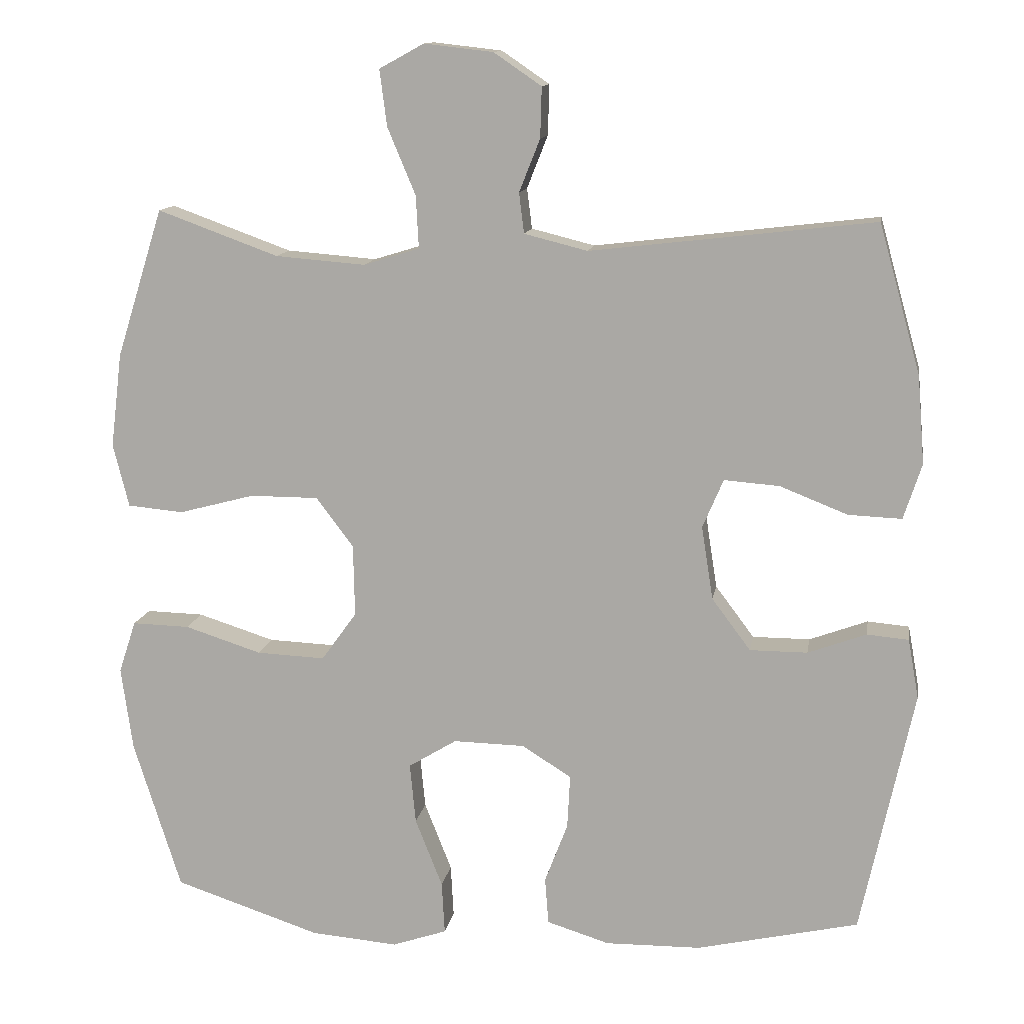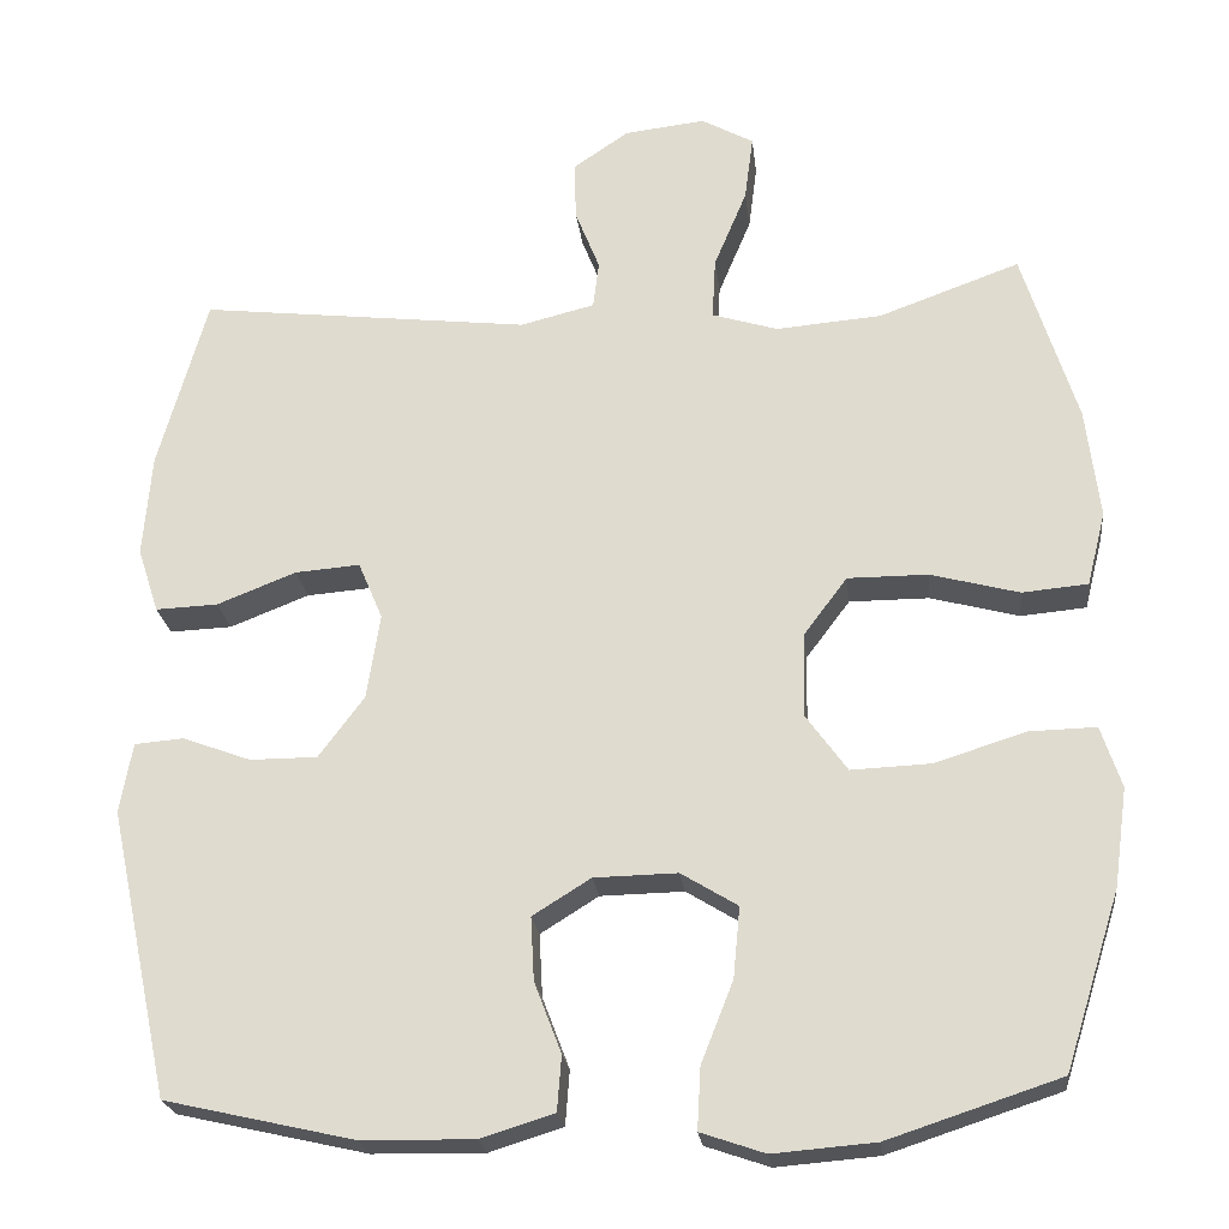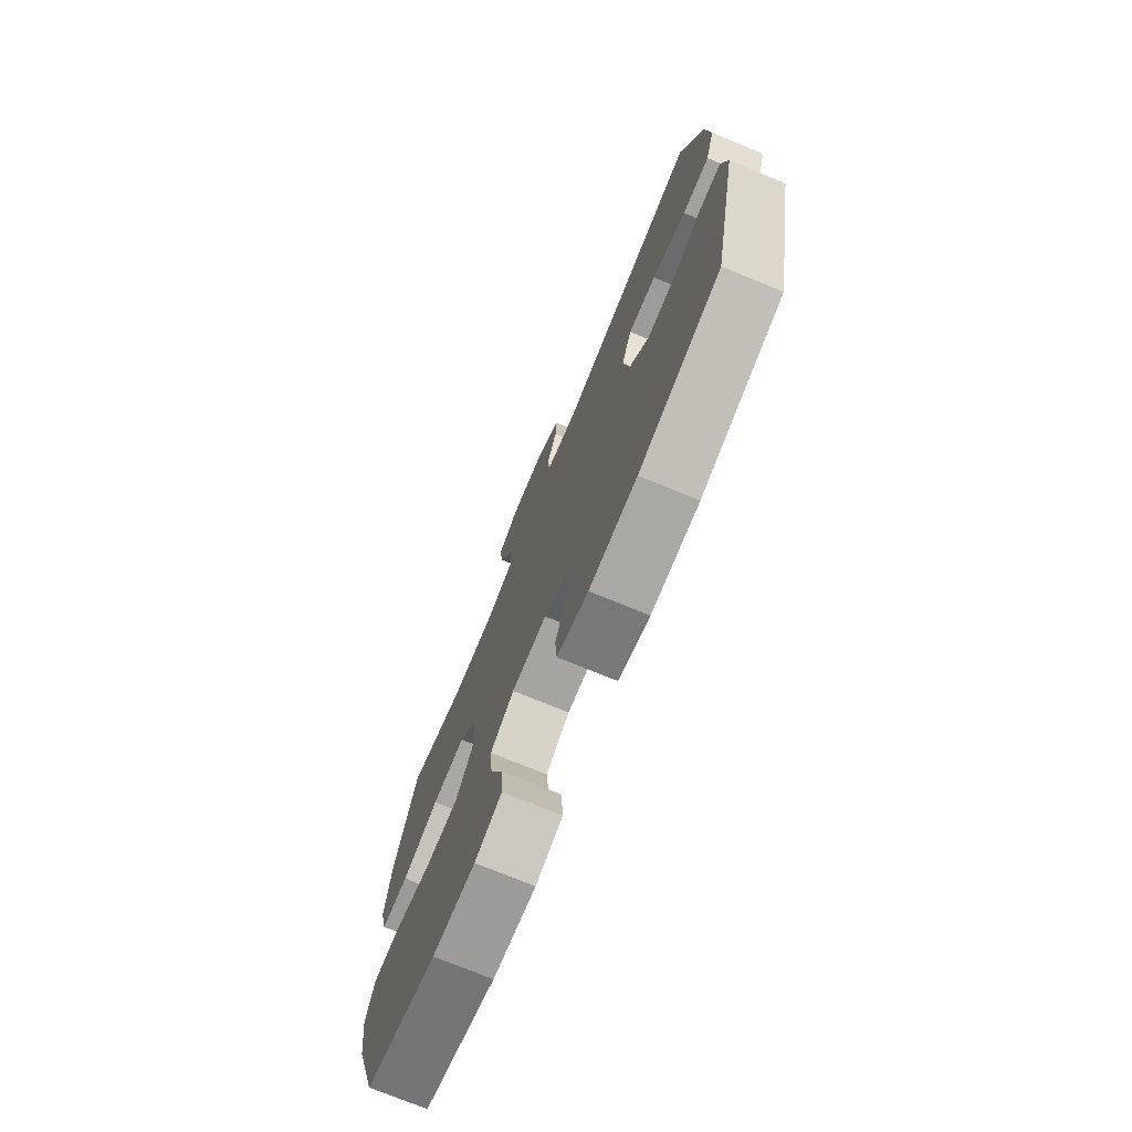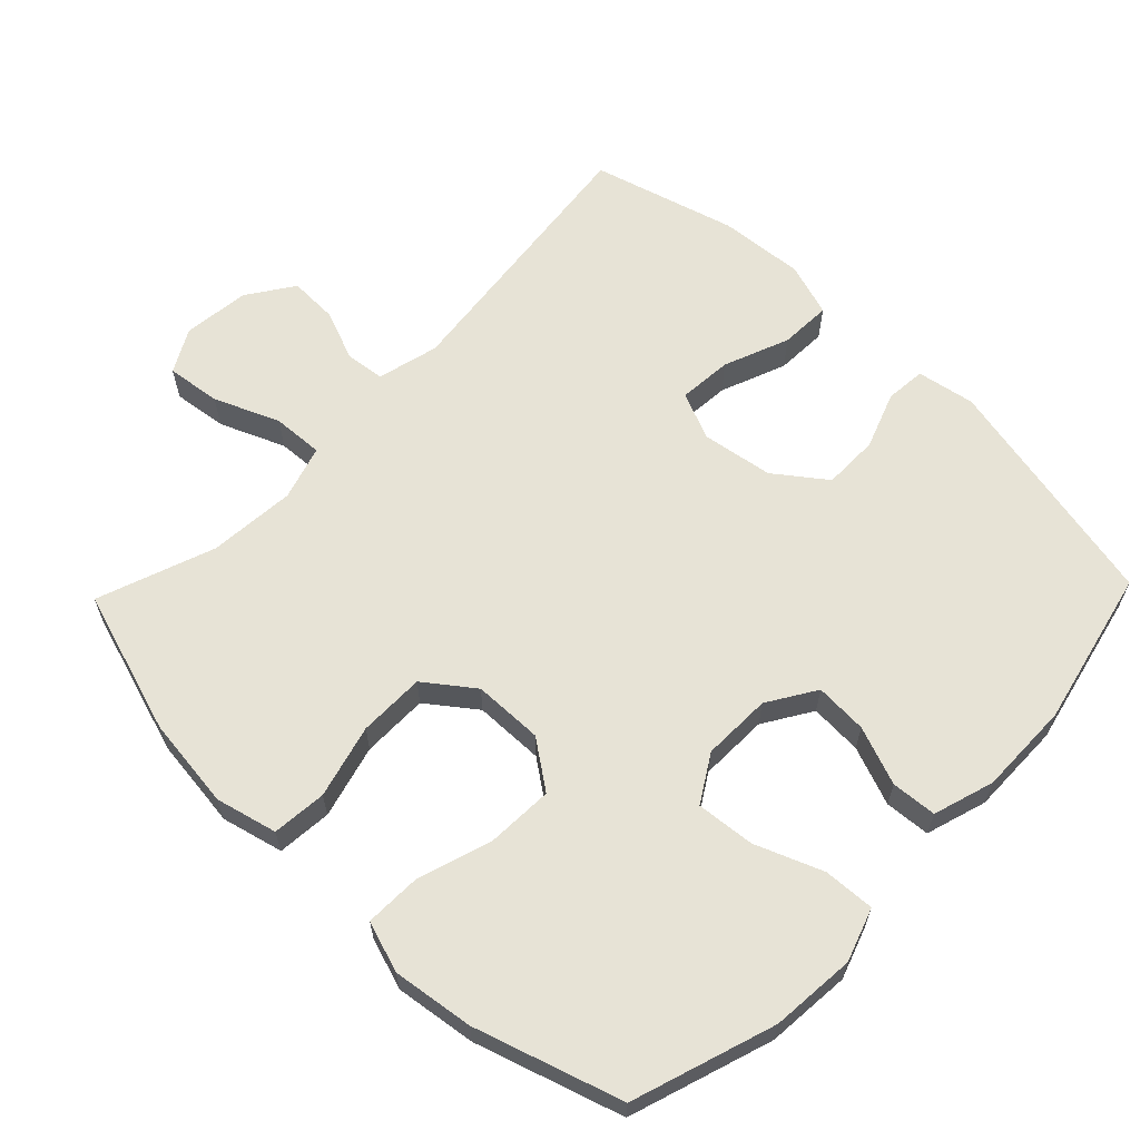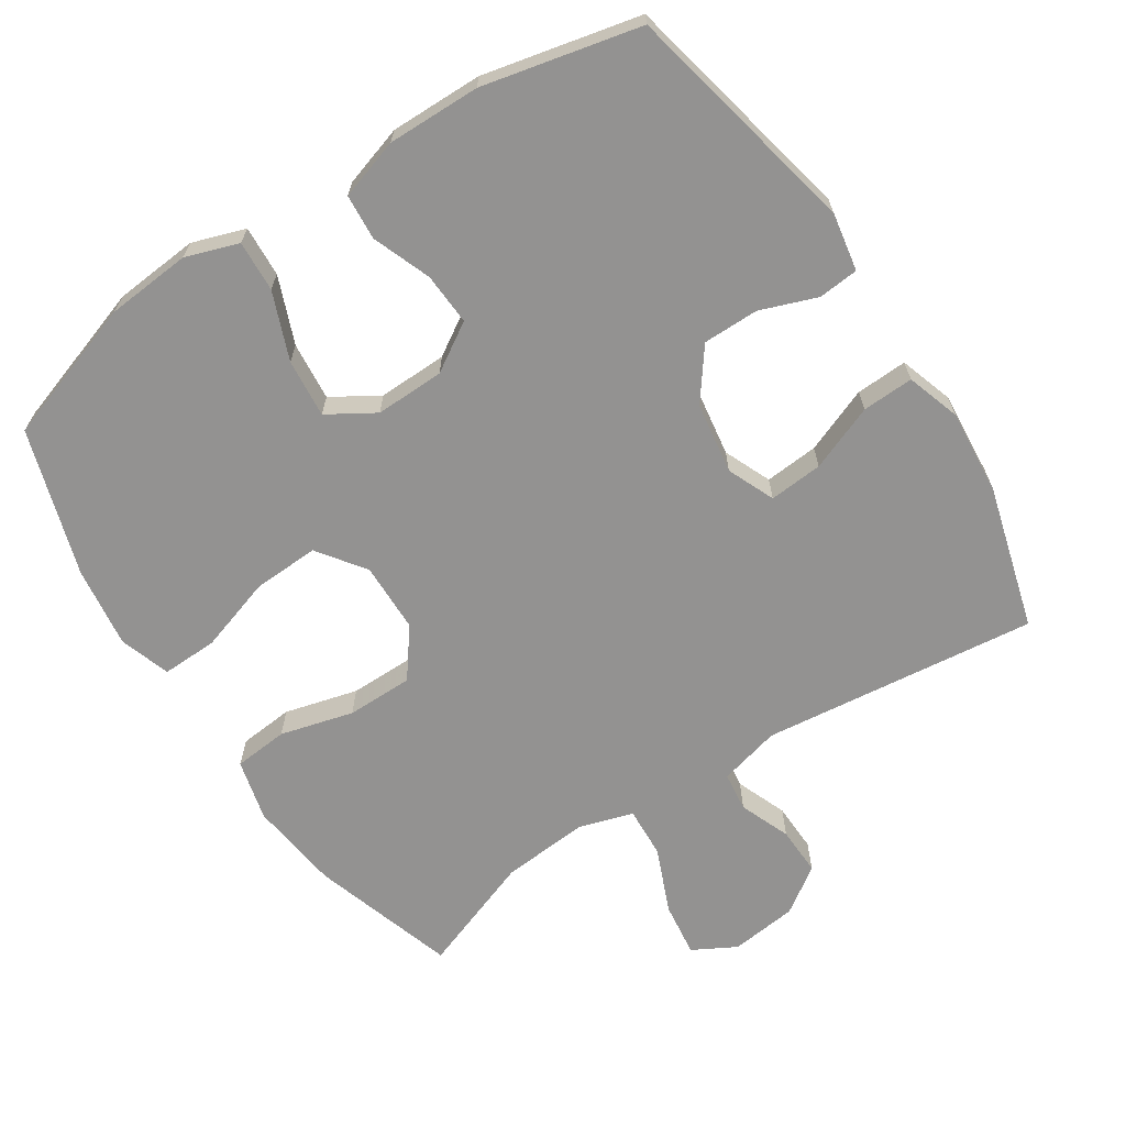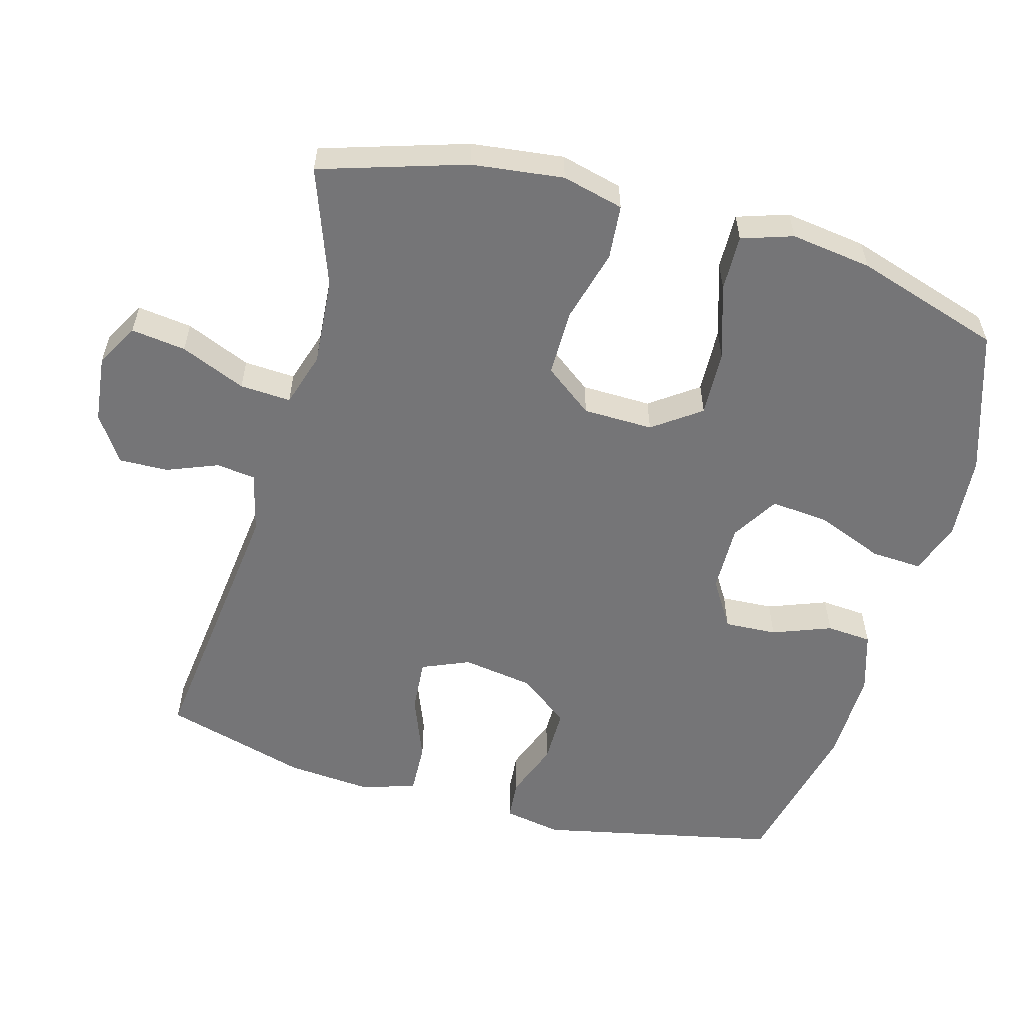
<metadata>
{"format":"obj","ext":"obj","renderer":"f3d","projection":"perspective","resolution":1024,"background":"white","views":[{"elev":12.6,"azim":-170.6,"up":"+Z"},{"elev":-22.9,"azim":6.5,"up":"+Z"},{"elev":-74.4,"azim":-112.3,"up":"+Z"},{"elev":62.7,"azim":134.0,"up":"+Y"},{"elev":-66.4,"azim":-146.8,"up":"+Y"},{"elev":-56.6,"azim":74.4,"up":"+Y"}]}
</metadata>
<code>
v -0.5 0.07 0.5
v -0.106 0.07 0.454
v -0.018 0.07 0.476
v -0.011 0.07 0.532
v -0.04 0.07 0.605
v -0.042 0.07 0.675
v 0.024 0.07 0.72
v 0.12 0.07 0.731
v 0.182 0.07 0.697
v 0.172 0.07 0.619
v 0.133 0.07 0.526
v 0.129 0.07 0.453
v 0.207 0.07 0.429
v 0.332 0.07 0.439
v 0.5 0.07 0.5
v 0.565 0.07 0.293
v 0.581 0.07 0.162
v 0.559 0.07 0.074
v 0.481 0.07 0.067
v 0.376 0.07 0.095
v 0.281 0.07 0.095
v 0.229 0.07 0.026
v 0.227 0.07 -0.074
v 0.276 0.07 -0.142
v 0.371 0.07 -0.138
v 0.478 0.07 -0.104
v 0.558 0.07 -0.102
v 0.582 0.07 -0.175
v 0.566 0.07 -0.291
v 0.5 0.07 -0.5
v 0.296 0.07 -0.567
v 0.175 0.07 -0.577
v 0.099 0.07 -0.551
v 0.103 0.07 -0.478
v 0.141 0.07 -0.382
v 0.149 0.07 -0.298
v 0.082 0.07 -0.257
v -0.017 0.07 -0.259
v -0.086 0.07 -0.302
v -0.082 0.07 -0.377
v -0.05 0.07 -0.461
v -0.055 0.07 -0.526
v -0.142 0.07 -0.553
v -0.275 0.07 -0.551
v -0.5 0.07 -0.5
v -0.573 0.07 -0.159
v -0.558 0.07 -0.076
v -0.5 0.07 -0.071
v -0.419 0.07 -0.101
v -0.339 0.07 -0.101
v -0.285 0.07 -0.029
v -0.269 0.07 0.073
v -0.298 0.07 0.141
v -0.375 0.07 0.135
v -0.469 0.07 0.098
v -0.543 0.07 0.095
v -0.568 0.07 0.172
v -0.558 0.07 0.294
v -0.5 0 0.5
v -0.106 0 0.454
v -0.018 0 0.476
v -0.011 0 0.532
v -0.04 0 0.605
v -0.042 0 0.675
v 0.024 0 0.72
v 0.12 0 0.731
v 0.182 0 0.697
v 0.172 0 0.619
v 0.133 0 0.526
v 0.129 0 0.453
v 0.207 0 0.429
v 0.332 0 0.439
v 0.5 0 0.5
v 0.565 0 0.293
v 0.581 0 0.162
v 0.559 0 0.074
v 0.481 0 0.067
v 0.376 0 0.095
v 0.281 0 0.095
v 0.229 0 0.026
v 0.227 0 -0.074
v 0.276 0 -0.142
v 0.371 0 -0.138
v 0.478 0 -0.104
v 0.558 0 -0.102
v 0.582 0 -0.175
v 0.566 0 -0.291
v 0.5 0 -0.5
v 0.296 0 -0.567
v 0.175 0 -0.577
v 0.099 0 -0.551
v 0.103 0 -0.478
v 0.141 0 -0.382
v 0.149 0 -0.298
v 0.082 0 -0.257
v -0.017 0 -0.259
v -0.086 0 -0.302
v -0.082 0 -0.377
v -0.05 0 -0.461
v -0.055 0 -0.526
v -0.142 0 -0.553
v -0.275 0 -0.551
v -0.5 0 -0.5
v -0.573 0 -0.159
v -0.558 0 -0.076
v -0.5 0 -0.071
v -0.419 0 -0.101
v -0.339 0 -0.101
v -0.285 0 -0.029
v -0.269 0 0.073
v -0.298 0 0.141
v -0.375 0 0.135
v -0.469 0 0.098
v -0.543 0 0.095
v -0.568 0 0.172
v -0.558 0 0.294
f 58 1 2
f 57 58 2
f 56 57 2
f 55 56 2
f 54 55 2
f 53 54 2 3
f 52 53 3
f 51 52 3
f 47 48 49
f 46 47 49
f 45 46 49
f 44 45 49
f 43 44 49
f 42 43 49
f 41 42 49
f 40 41 49
f 39 40 49 50
f 38 39 50 51
f 33 34 35
f 32 33 35
f 31 32 35
f 30 31 35
f 29 30 35
f 28 29 35
f 27 28 35
f 26 27 35
f 25 26 35
f 24 25 35 36
f 23 24 36 37
f 18 19 20
f 17 18 20
f 16 17 20
f 15 16 20
f 14 15 20
f 13 14 20 21
f 12 13 21 22
f 9 10 11
f 8 9 11
f 7 8 11
f 6 7 11
f 5 6 11
f 4 5 11
f 3 4 11 12
f 37 38 51
f 23 37 51
f 22 23 51
f 12 22 51
f 3 12 51
f 60 59 116
f 60 116 115
f 60 115 114
f 60 114 113
f 60 113 112
f 61 60 112 111
f 61 111 110
f 61 110 109
f 107 106 105
f 107 105 104
f 107 104 103
f 107 103 102
f 107 102 101
f 107 101 100
f 107 100 99
f 107 99 98
f 108 107 98 97
f 109 108 97 96
f 93 92 91
f 93 91 90
f 93 90 89
f 93 89 88
f 93 88 87
f 93 87 86
f 93 86 85
f 93 85 84
f 93 84 83
f 94 93 83 82
f 95 94 82 81
f 78 77 76
f 78 76 75
f 78 75 74
f 78 74 73
f 78 73 72
f 79 78 72 71
f 80 79 71 70
f 69 68 67
f 69 67 66
f 69 66 65
f 69 65 64
f 69 64 63
f 69 63 62
f 70 69 62 61
f 109 96 95
f 109 95 81
f 109 81 80
f 109 80 70
f 109 70 61
f 1 59 60 2
f 2 60 61 3
f 3 61 62 4
f 4 62 63 5
f 5 63 64 6
f 6 64 65 7
f 7 65 66 8
f 8 66 67 9
f 9 67 68 10
f 10 68 69 11
f 11 69 70 12
f 12 70 71 13
f 13 71 72 14
f 14 72 73 15
f 15 73 74 16
f 16 74 75 17
f 17 75 76 18
f 18 76 77 19
f 19 77 78 20
f 20 78 79 21
f 21 79 80 22
f 22 80 81 23
f 23 81 82 24
f 24 82 83 25
f 25 83 84 26
f 26 84 85 27
f 27 85 86 28
f 28 86 87 29
f 29 87 88 30
f 30 88 89 31
f 31 89 90 32
f 32 90 91 33
f 33 91 92 34
f 34 92 93 35
f 35 93 94 36
f 36 94 95 37
f 37 95 96 38
f 38 96 97 39
f 39 97 98 40
f 40 98 99 41
f 41 99 100 42
f 42 100 101 43
f 43 101 102 44
f 44 102 103 45
f 45 103 104 46
f 46 104 105 47
f 47 105 106 48
f 48 106 107 49
f 49 107 108 50
f 50 108 109 51
f 51 109 110 52
f 52 110 111 53
f 53 111 112 54
f 54 112 113 55
f 55 113 114 56
f 56 114 115 57
f 57 115 116 58
f 58 116 59 1

</code>
